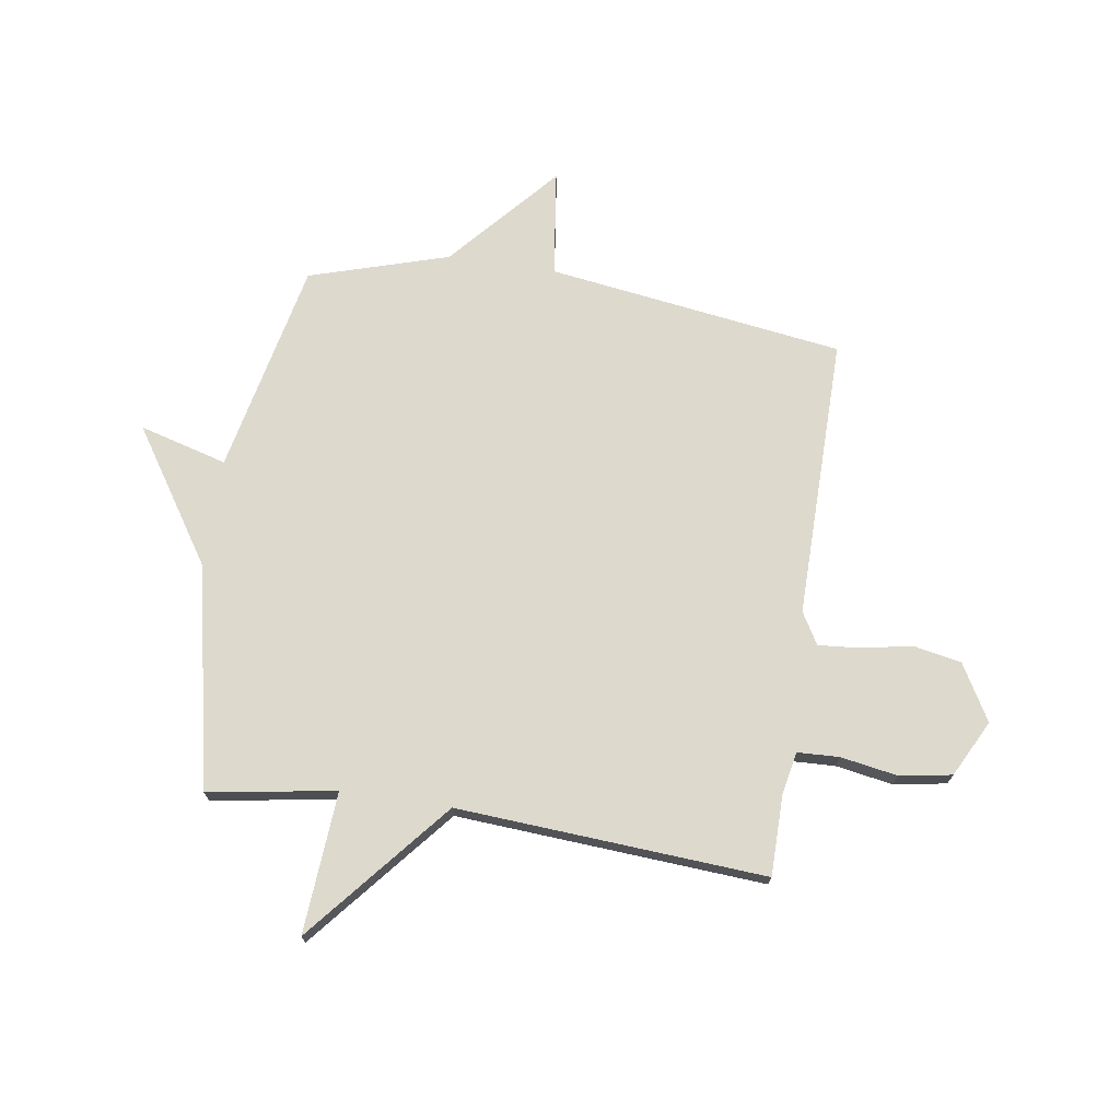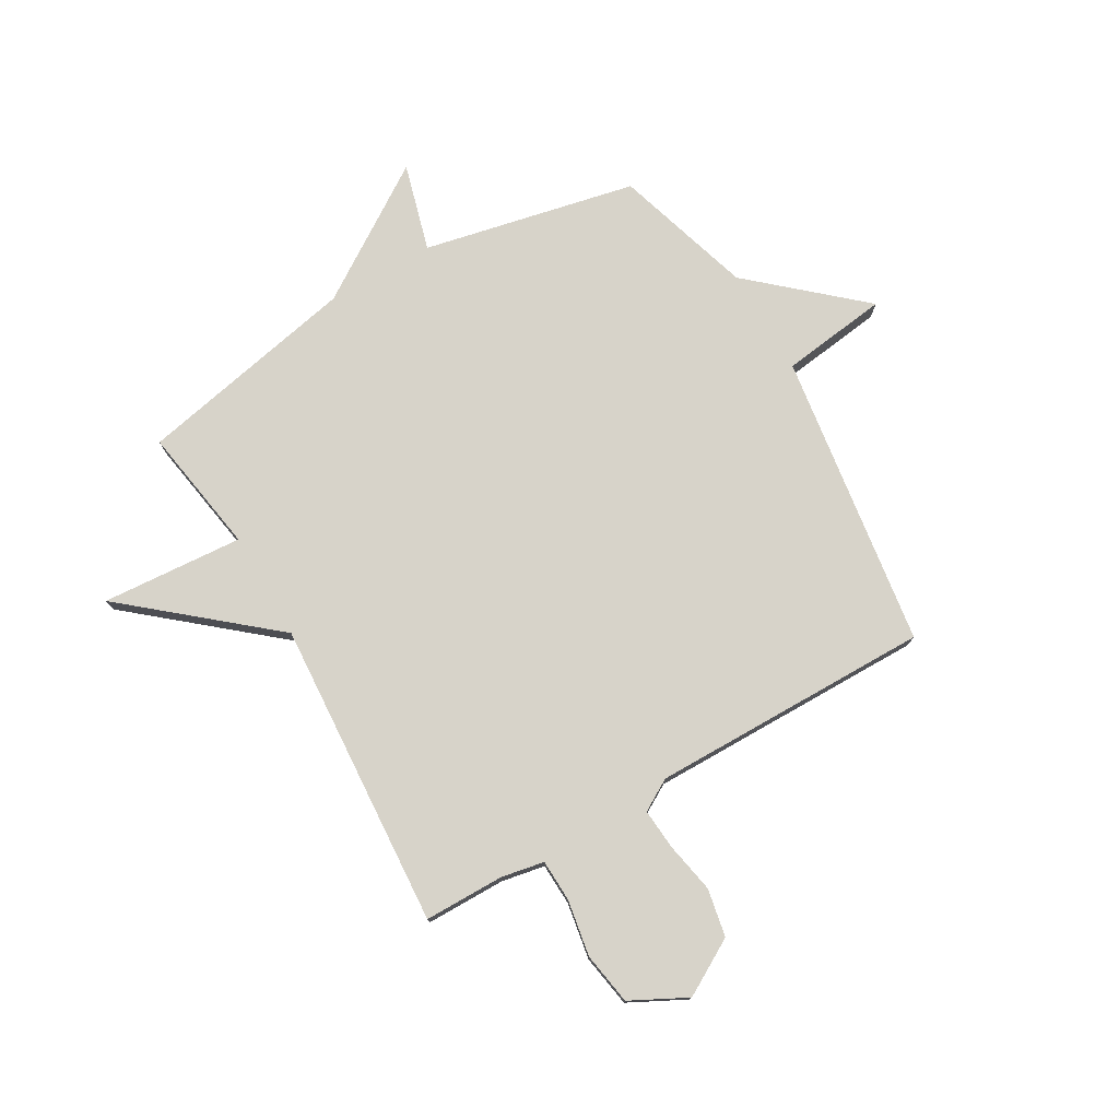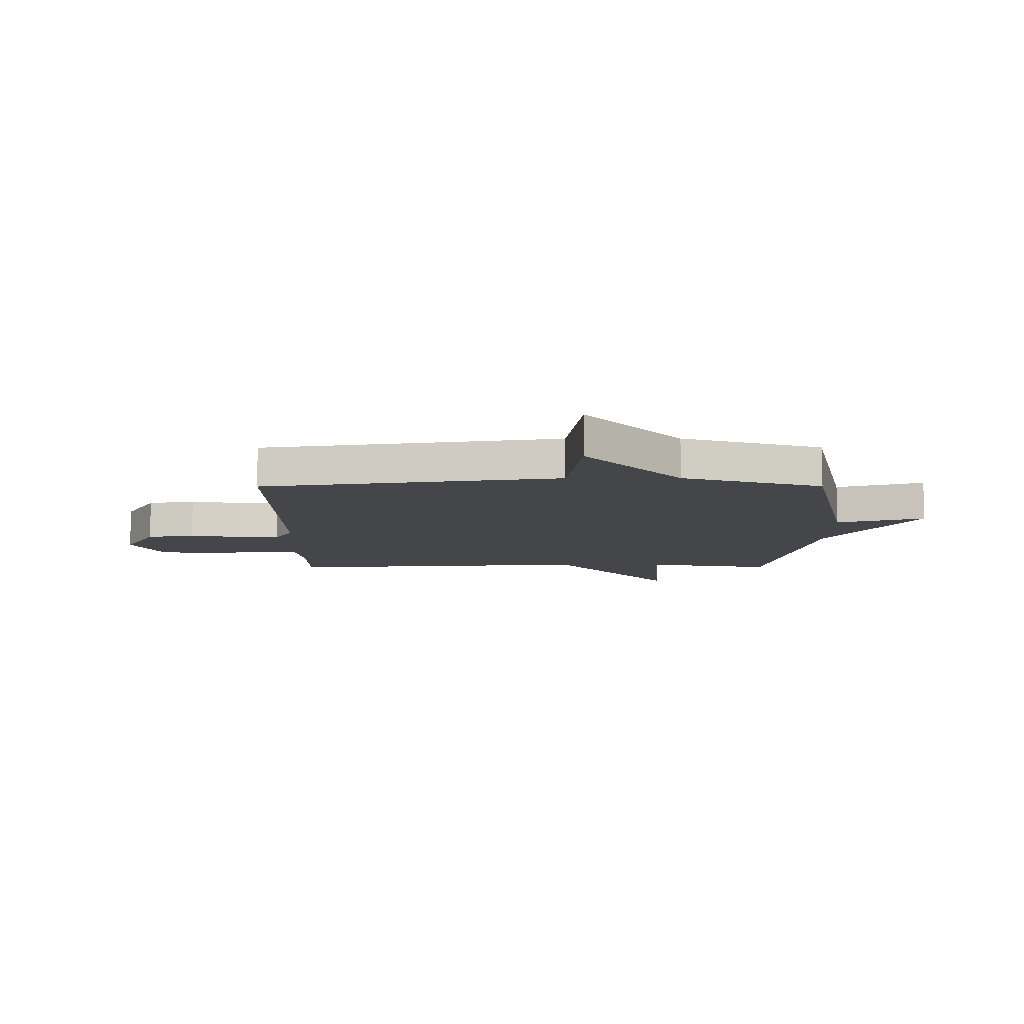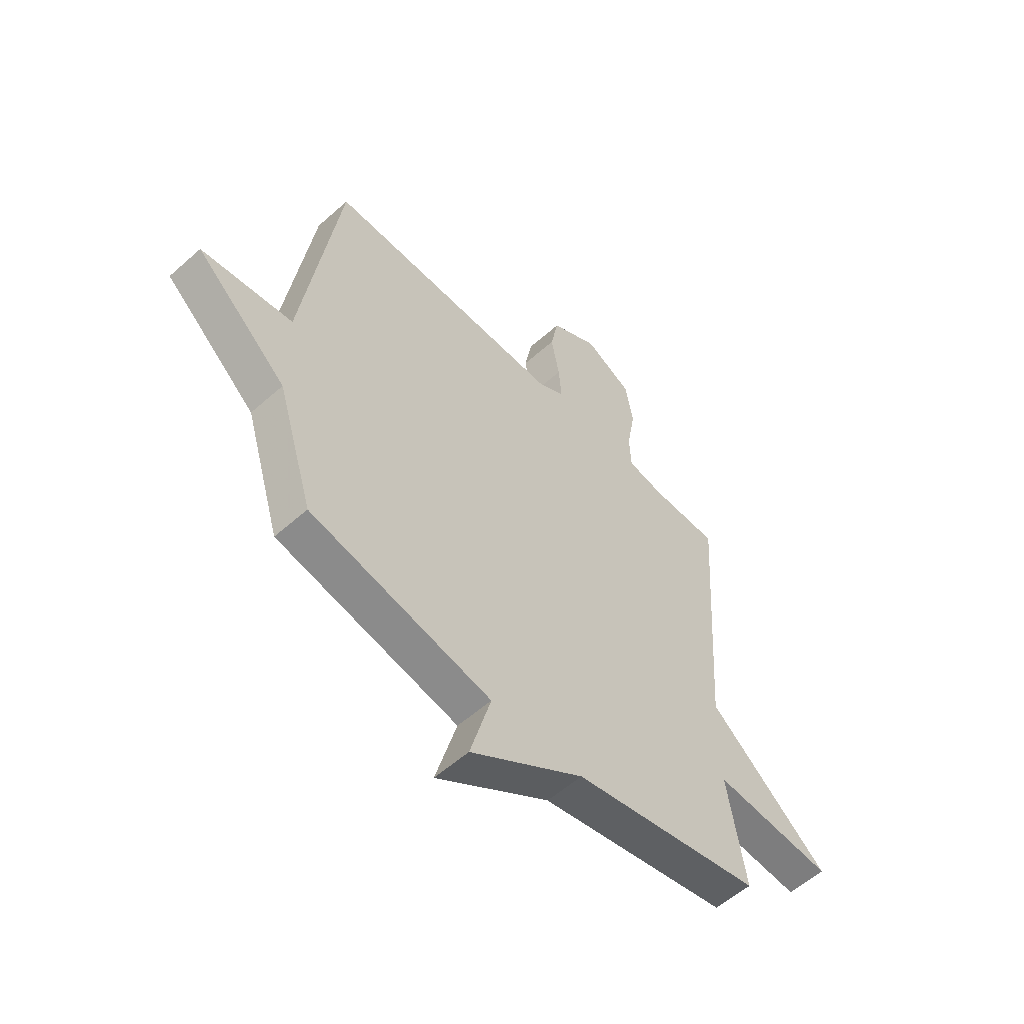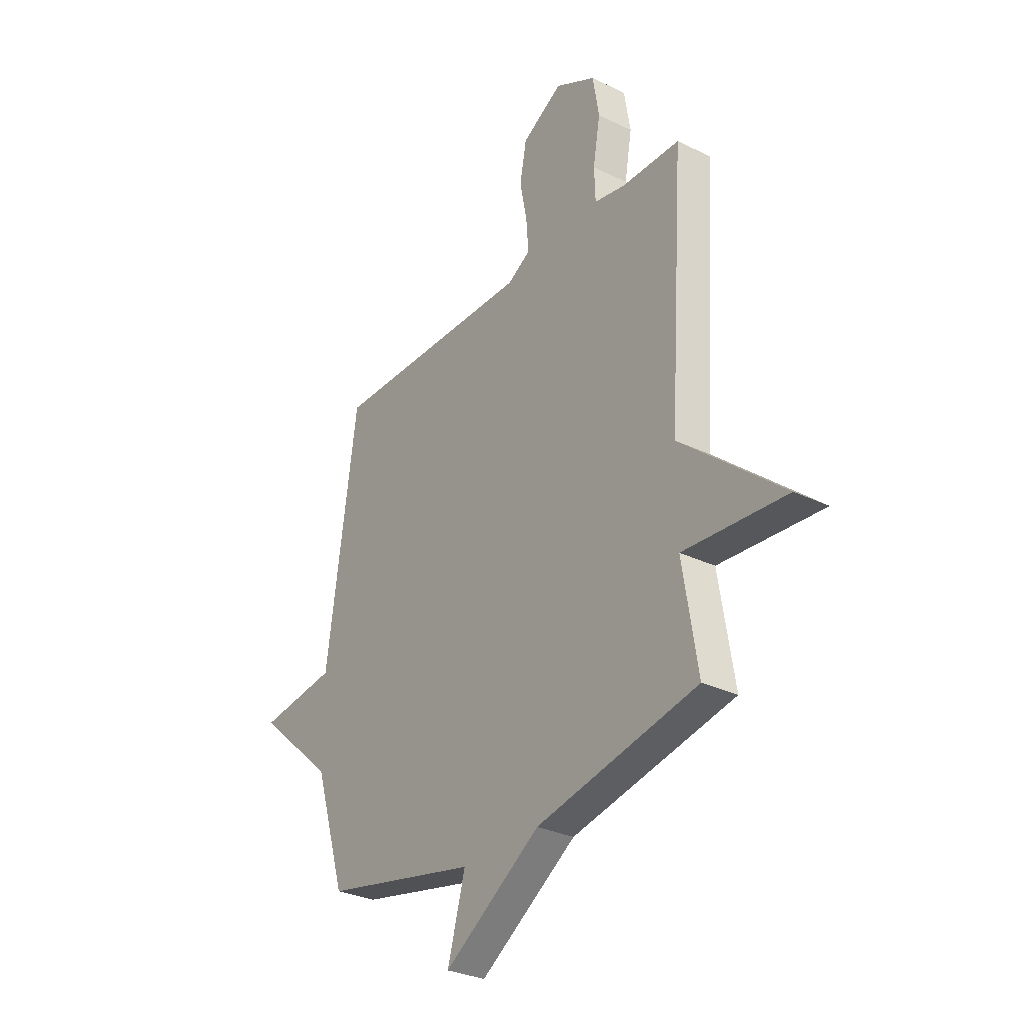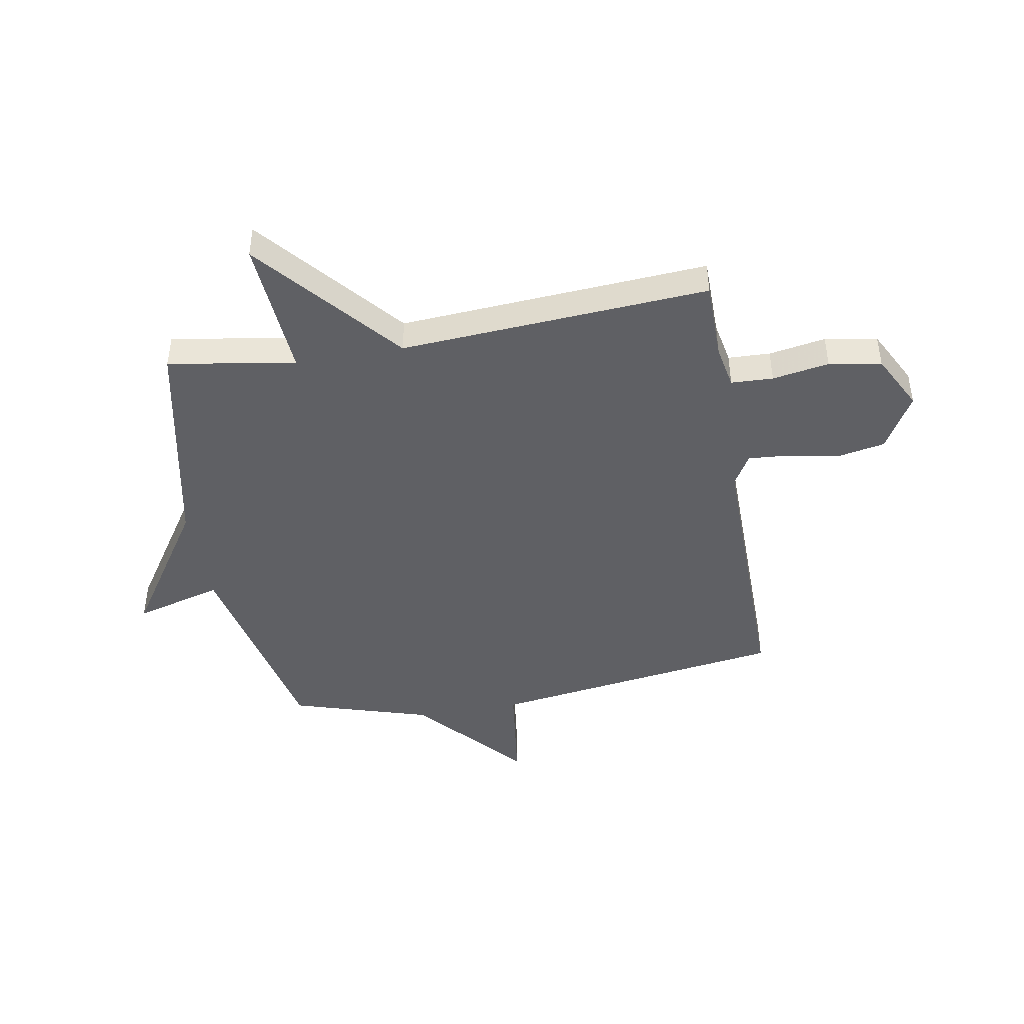
<metadata>
{"format":"obj","ext":"obj","renderer":"f3d","projection":"perspective","resolution":1024,"background":"white","views":[{"elev":72.0,"azim":-81.4,"up":"+Y"},{"elev":76.4,"azim":-30.1,"up":"+Y"},{"elev":-9.7,"azim":90.2,"up":"+Y"},{"elev":-56.4,"azim":133.0,"up":"+Z"},{"elev":-30.3,"azim":-125.2,"up":"+Z"},{"elev":-44.6,"azim":-80.0,"up":"+Y"}]}
</metadata>
<code>
v -0.5 0.07 0.5
v -0.353 0.07 0.501
v -0.274 0.07 0.516
v -0.271 0.07 0.593
v -0.289 0.07 0.697
v -0.273 0.07 0.793
v -0.17 0.07 0.846
v -0.067 0.07 0.787
v -0.05 0.07 0.699
v -0.068 0.07 0.605
v -0.074 0.07 0.53
v -0.016 0.07 0.496
v 0.5 0.07 0.5
v 0.578 0.07 -0.044
v 0.775 0.07 -0.07
v 0.578 0.07 -0.244
v 0.5 0.07 -0.5
v 0.109 0.07 -0.584
v 0.154 0.07 -0.745
v -0.091 0.07 -0.584
v -0.5 0.07 -0.5
v -0.462 0.07 -0.266
v -0.722 0.07 -0.285
v -0.462 0.07 -0.066
v -0.5 0 0.5
v -0.353 0 0.501
v -0.274 0 0.516
v -0.271 0 0.593
v -0.289 0 0.697
v -0.273 0 0.793
v -0.17 0 0.846
v -0.067 0 0.787
v -0.05 0 0.699
v -0.068 0 0.605
v -0.074 0 0.53
v -0.016 0 0.496
v 0.5 0 0.5
v 0.578 0 -0.044
v 0.775 0 -0.07
v 0.578 0 -0.244
v 0.5 0 -0.5
v 0.109 0 -0.584
v 0.154 0 -0.745
v -0.091 0 -0.584
v -0.5 0 -0.5
v -0.462 0 -0.266
v -0.722 0 -0.285
v -0.462 0 -0.066
f 22 23 24
f 20 21 22
f 20 22 24
f 19 20 24
f 18 19 24
f 24 1 2
f 18 24 2
f 17 18 2
f 16 17 2
f 14 15 16
f 12 13 14 16
f 16 2 3
f 12 16 3
f 11 12 3
f 8 9 10
f 7 8 10
f 6 7 10
f 5 6 10
f 4 5 10
f 3 4 10 11
f 48 47 46
f 46 45 44
f 48 46 44
f 48 44 43
f 48 43 42
f 26 25 48
f 26 48 42
f 26 42 41
f 26 41 40
f 40 39 38
f 40 38 37 36
f 27 26 40
f 27 40 36
f 27 36 35
f 34 33 32
f 34 32 31
f 34 31 30
f 34 30 29
f 34 29 28
f 35 34 28 27
f 1 25 26 2
f 2 26 27 3
f 3 27 28 4
f 4 28 29 5
f 5 29 30 6
f 6 30 31 7
f 7 31 32 8
f 8 32 33 9
f 9 33 34 10
f 10 34 35 11
f 11 35 36 12
f 12 36 37 13
f 13 37 38 14
f 14 38 39 15
f 15 39 40 16
f 16 40 41 17
f 17 41 42 18
f 18 42 43 19
f 19 43 44 20
f 20 44 45 21
f 21 45 46 22
f 22 46 47 23
f 23 47 48 24
f 24 48 25 1

</code>
